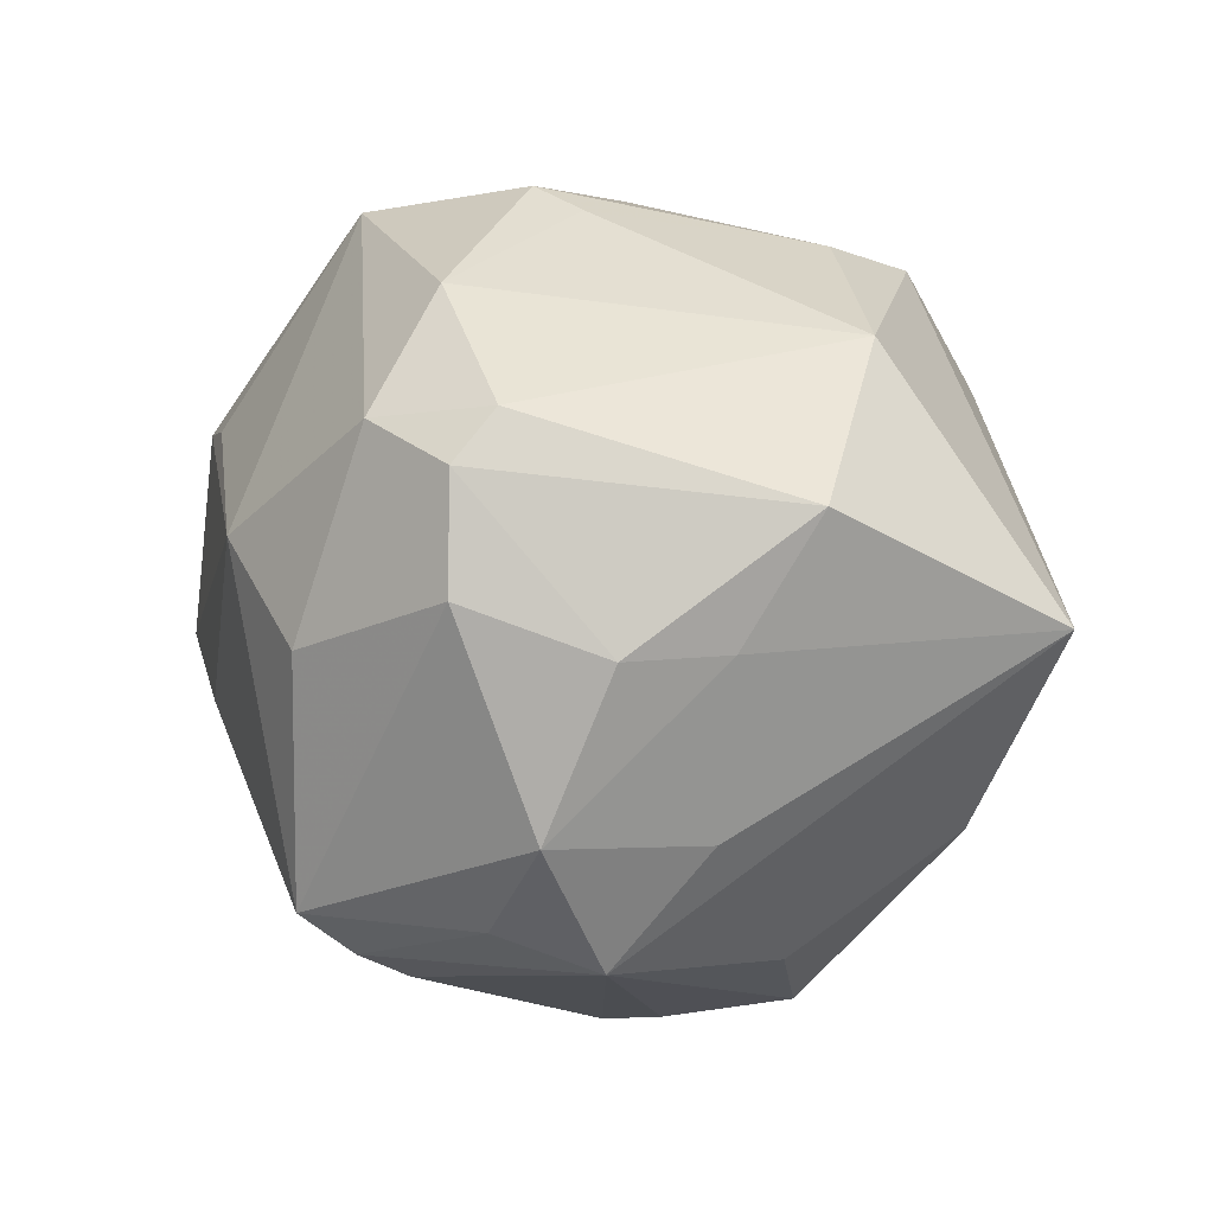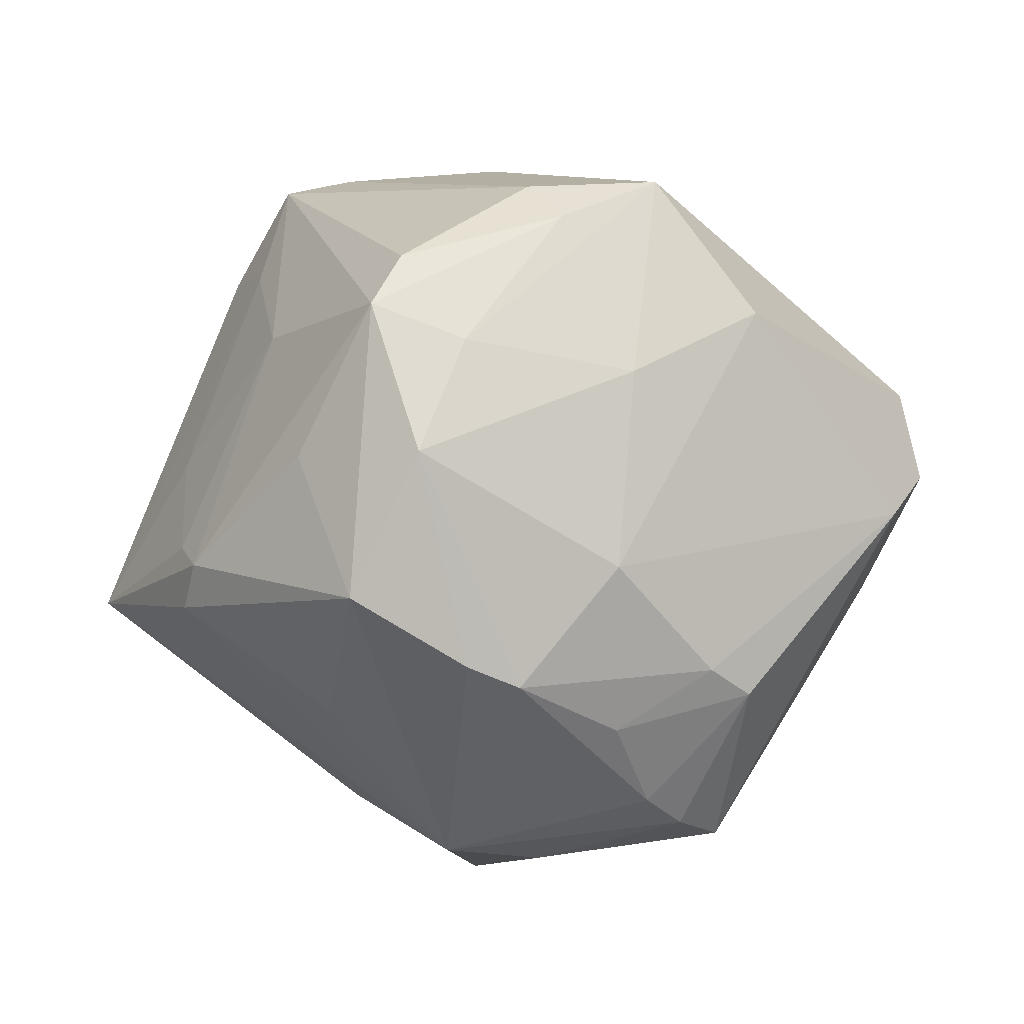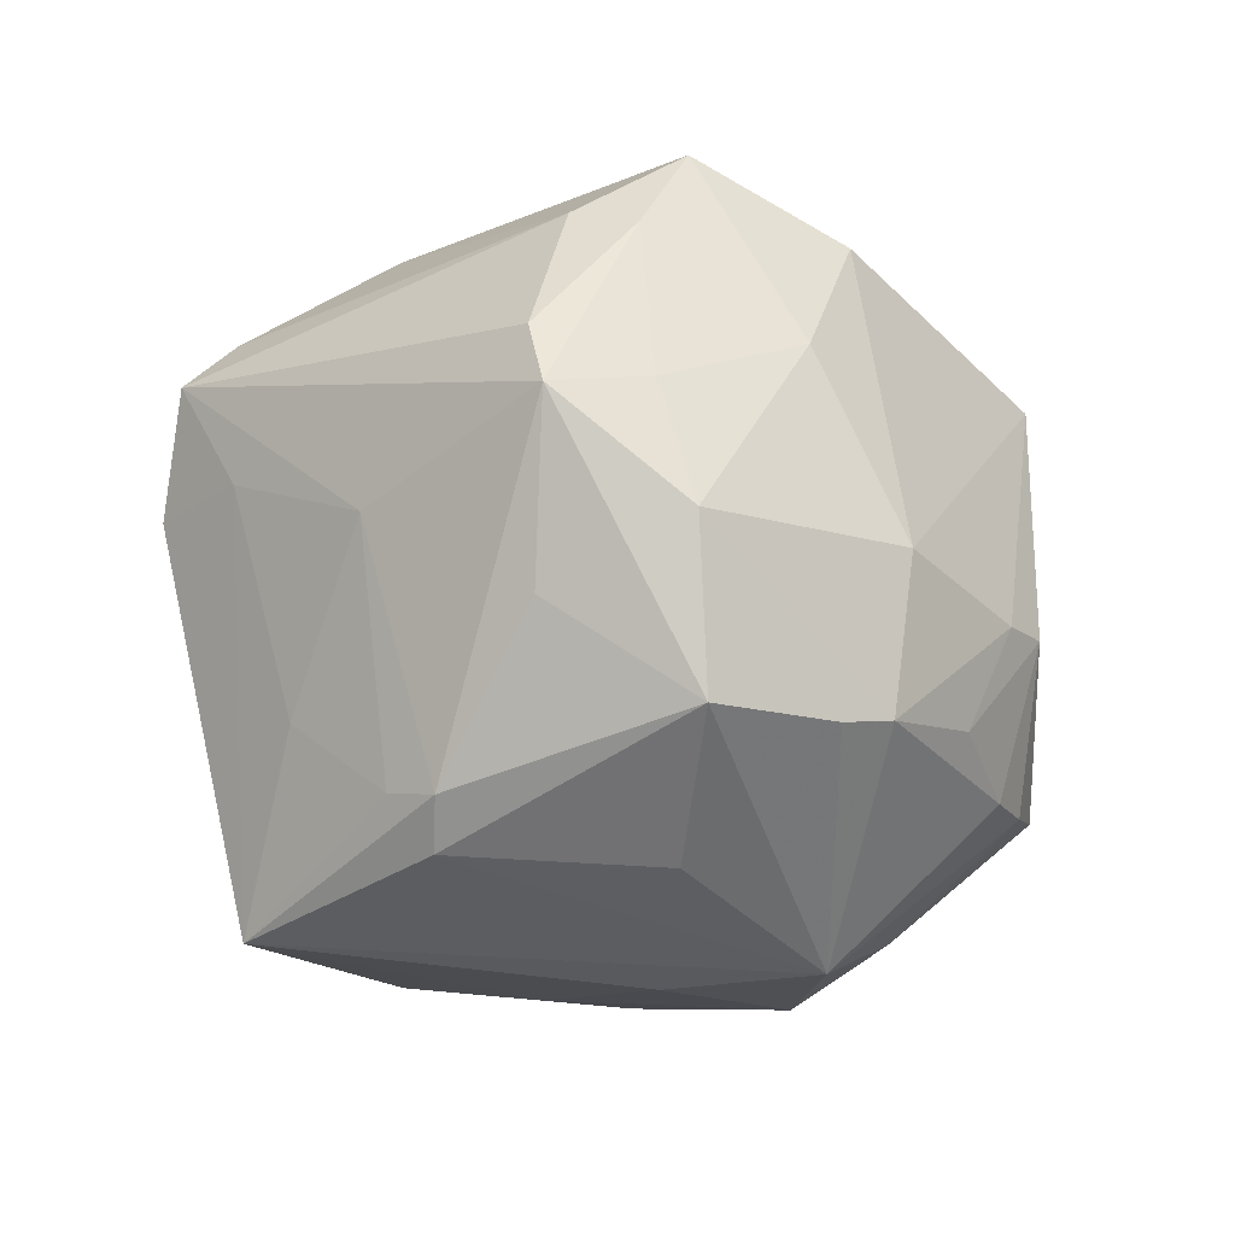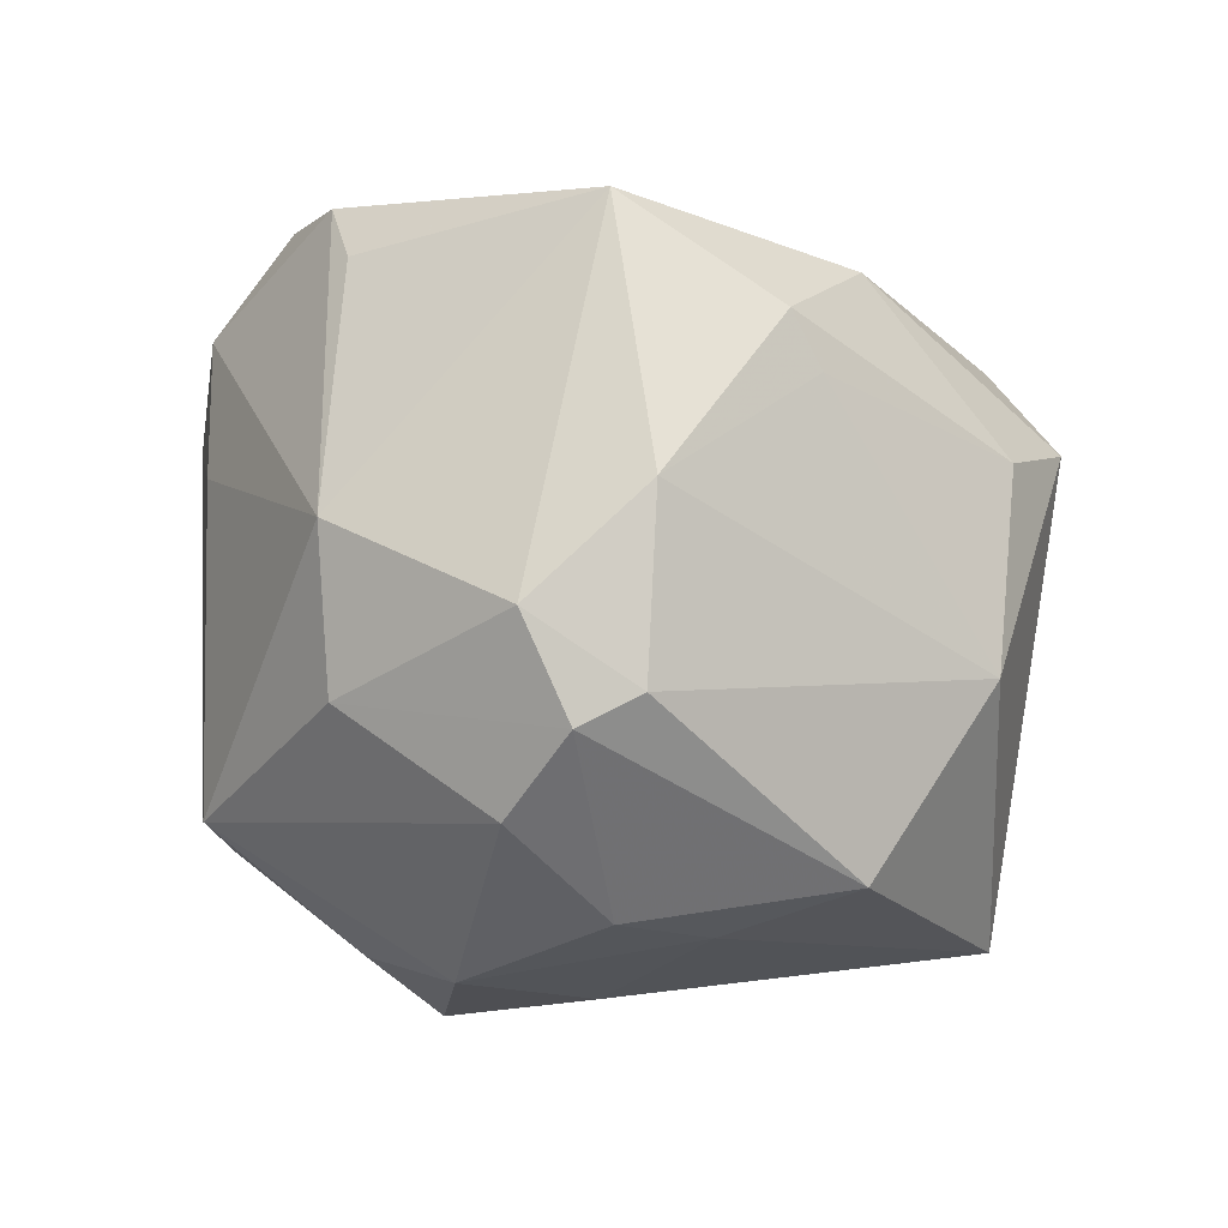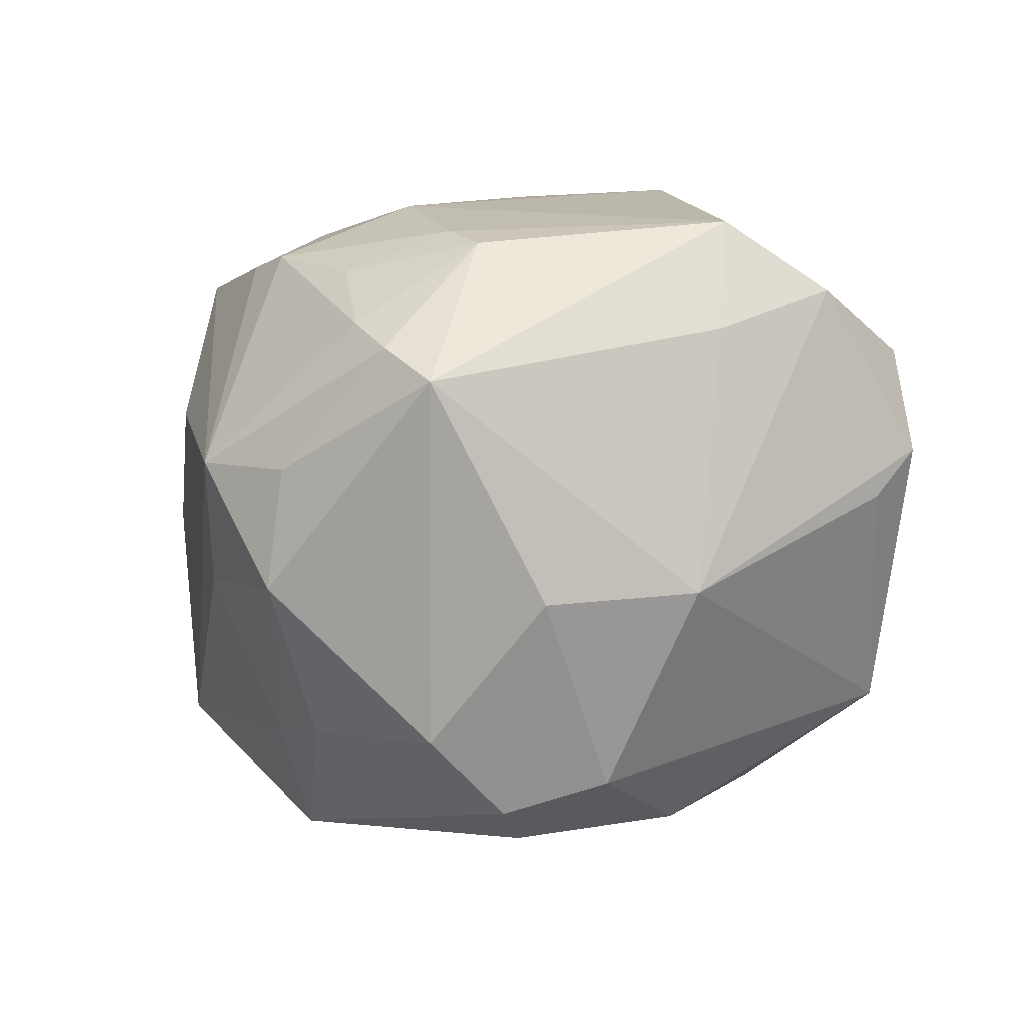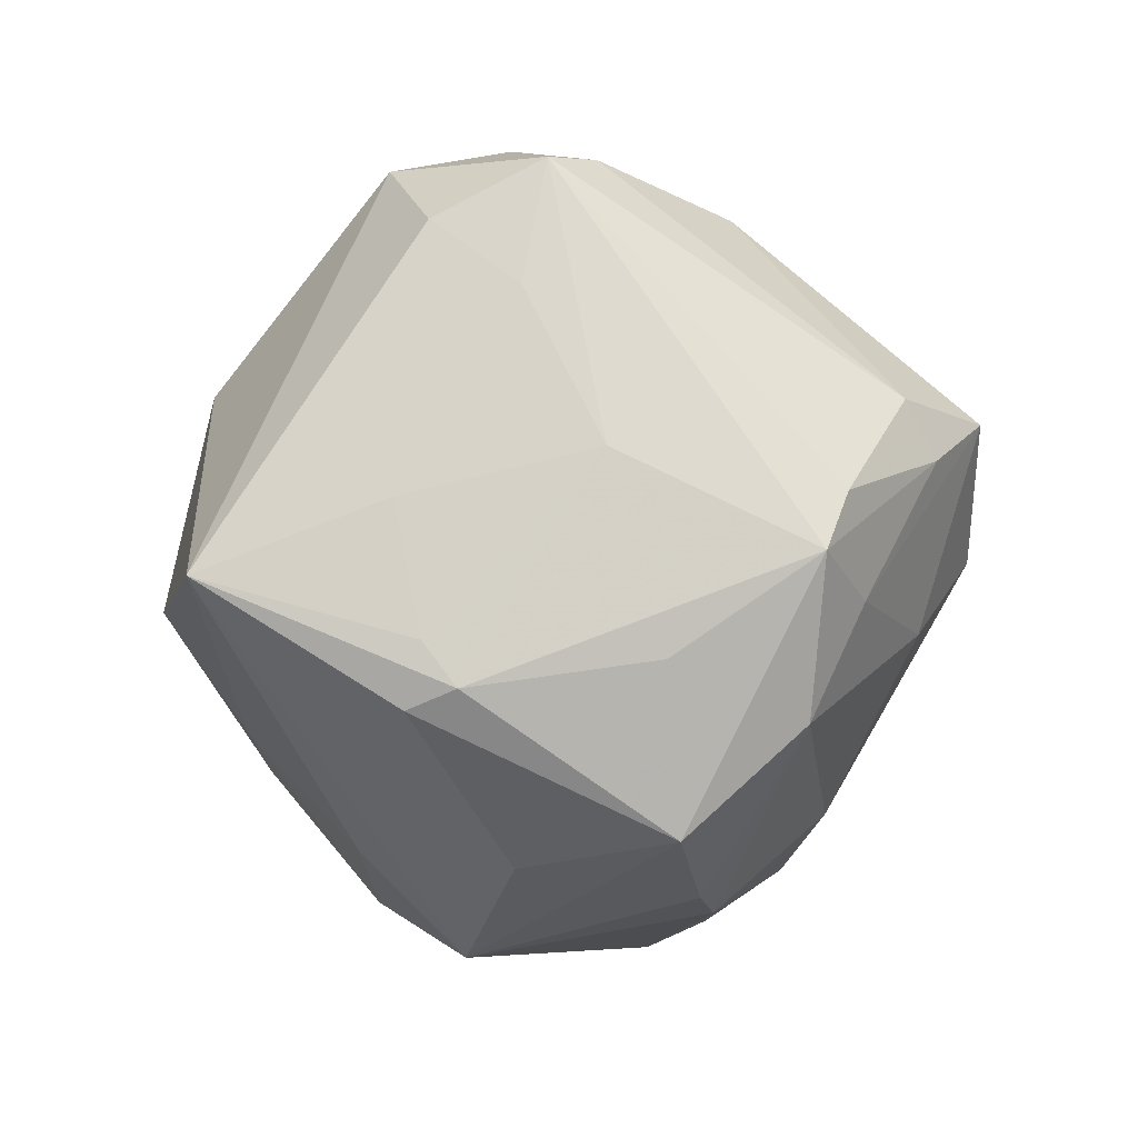
<metadata>
{"format":"obj","ext":"obj","renderer":"f3d","projection":"perspective","resolution":1024,"background":"white","views":[{"elev":-22.2,"azim":-164.3,"up":"+Y"},{"elev":47.2,"azim":5.7,"up":"+Z"},{"elev":41.9,"azim":-32.0,"up":"+Z"},{"elev":-79.1,"azim":152.1,"up":"+Z"},{"elev":-35.9,"azim":49.2,"up":"+Z"},{"elev":-18.2,"azim":-52.2,"up":"+Y"}]}
</metadata>
<code>
v -0.005414 0.04662 -0.01013
v 0.02782 -0.03512 0.01122
v -0.04338 -0.005411 0.008975
v -0.03117 -0.000406 0.02882
v 0.002384 -0.004276 -0.04938
v -0.0336 -0.007595 -0.03648
v -0.02289 -0.0209 -0.03212
v 0.0327 -0.0345 0.006269
v -0.00238 0.00222 -0.04845
v 0.0006686 0.0104 0.04772
v 0.02111 -0.04401 -0.004468
v -0.016 -0.01211 0.04703
v 0.02539 -0.04273 -0.01026
v 0.01573 -0.03227 0.0257
v -0.008412 -0.02861 0.03937
v 0.05422 0.004569 0.006674
v -0.04191 0.02743 0.01206
v 0.0484 0.02549 -0.004731
v 0.02311 0.04265 -0.02263
v -0.01329 -0.004776 0.04836
v 0.04998 -0.008687 0.01328
v 0.006234 0.02076 -0.04221
v 0.04732 -0.008036 -0.002201
v -0.0379 -0.02675 0.01385
v -0.01531 -0.04125 0.02677
v 0.02293 0.02012 0.0331
v -0.01207 -0.02288 -0.03829
v -0.03653 0.0387 0.001196
v 0.007525 -0.04402 -0.0188
v 0.01578 -0.01265 0.03933
v 0.01648 0.01181 0.04859
v -0.0261 0.04245 0.01102
v 0.03008 0.0002066 0.03834
v -0.006535 0.0355 0.02904
v -0.02673 0.03698 0.02436
v -0.001379 -0.03886 -0.02934
v -0.03665 0.01882 0.02126
v -0.01731 -0.03648 -0.01855
v -0.00442 -0.01457 0.04457
v -0.01873 -0.04217 0.006298
v -0.02401 -0.02341 0.03146
v -0.001225 -0.04426 0.01938
v -0.02984 0.03627 -0.01134
v -0.003757 -0.04792 -0.01316
v -0.04065 -0.02144 0.01094
v 0.05158 0.01987 0.006791
v 0.005104 -0.04469 0.01674
v 0.01271 0.003628 -0.04659
v 0.01676 -0.04273 0.007535
v 0.003757 -0.01712 -0.0449
v 0.02943 0.02377 0.02321
v 0.001115 0.04062 -0.02646
v 0.0301 -0.03942 -0.01653
v -0.005026 0.0363 -0.02685
v 0.02436 -0.01655 -0.03502
v 0.005429 0.003996 0.04875
v 0.03411 -0.0006472 -0.03119
v -0.03507 0.03432 0.02367
v 0.04424 0.02238 -0.01138
v 0.01735 0.04246 0.001321
v -0.03713 0.01658 -0.02576
v -0.05469 -0.0134 -0.0109
v -0.0393 -0.02849 0.007509
f 57 53 55
f 24 12 4
f 4 12 58
f 34 51 60
f 60 32 34
f 60 18 19
f 26 51 34
f 23 53 57
f 21 53 23
f 57 19 59
f 59 18 57
f 19 18 59
f 46 60 51
f 18 60 46
f 57 55 48
f 48 55 5
f 48 19 57
f 48 22 19
f 44 36 29
f 29 36 53
f 5 55 50
f 53 36 50
f 50 55 53
f 58 32 28
f 62 28 61
f 61 6 62
f 5 6 9
f 9 48 5
f 22 48 9
f 61 22 9
f 9 6 61
f 34 32 35
f 35 32 58
f 41 12 24
f 13 11 44
f 44 29 13
f 13 29 53
f 11 13 8
f 8 53 21
f 8 13 53
f 1 60 19
f 32 60 1
f 1 28 32
f 34 35 10
f 10 35 58
f 33 14 21
f 51 26 31
f 31 46 51
f 31 33 46
f 31 26 34
f 34 10 31
f 21 23 16
f 16 33 21
f 46 33 16
f 18 46 16
f 57 18 16
f 16 23 57
f 27 50 36
f 27 6 5
f 5 50 27
f 24 4 45
f 45 62 24
f 37 4 58
f 24 62 63
f 44 40 63
f 63 62 44
f 21 14 2
f 2 8 21
f 19 22 52
f 52 1 19
f 58 12 20
f 20 10 58
f 7 62 6
f 6 27 7
f 7 27 36
f 3 45 4
f 62 45 3
f 4 37 3
f 3 37 62
f 17 37 58
f 62 37 17
f 58 28 17
f 28 62 17
f 25 40 44
f 25 63 40
f 24 63 25
f 25 41 24
f 12 41 25
f 25 15 12
f 47 2 14
f 14 15 47
f 44 11 47
f 54 22 61
f 54 52 22
f 28 1 43
f 1 52 43
f 61 28 43
f 43 54 61
f 52 54 43
f 56 31 10
f 10 20 56
f 56 20 12
f 33 31 30
f 14 33 30
f 30 15 14
f 38 7 36
f 62 7 38
f 38 36 44
f 44 62 38
f 15 25 42
f 42 47 15
f 42 25 44
f 44 47 42
f 8 2 49
f 2 47 49
f 11 8 49
f 49 47 11
f 31 56 39
f 39 30 31
f 15 30 39
f 12 15 39
f 39 56 12

</code>
